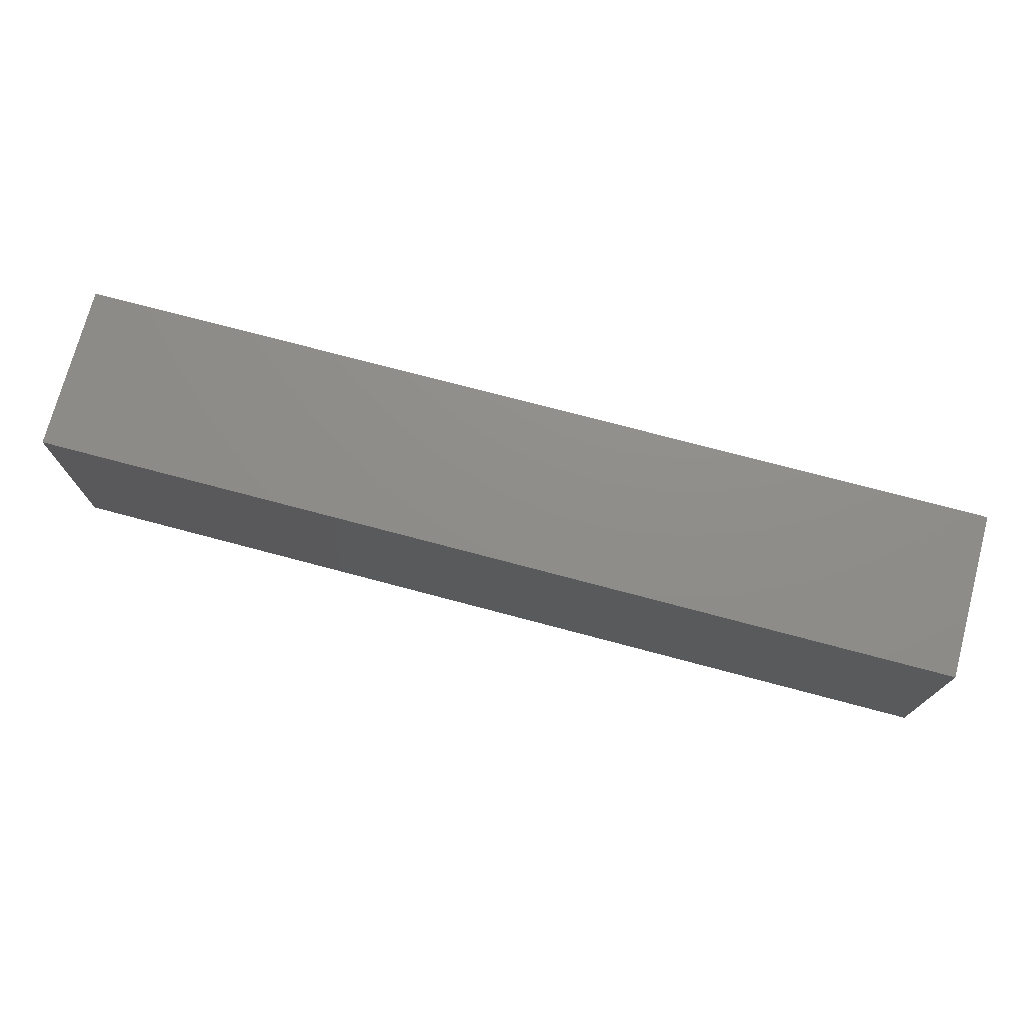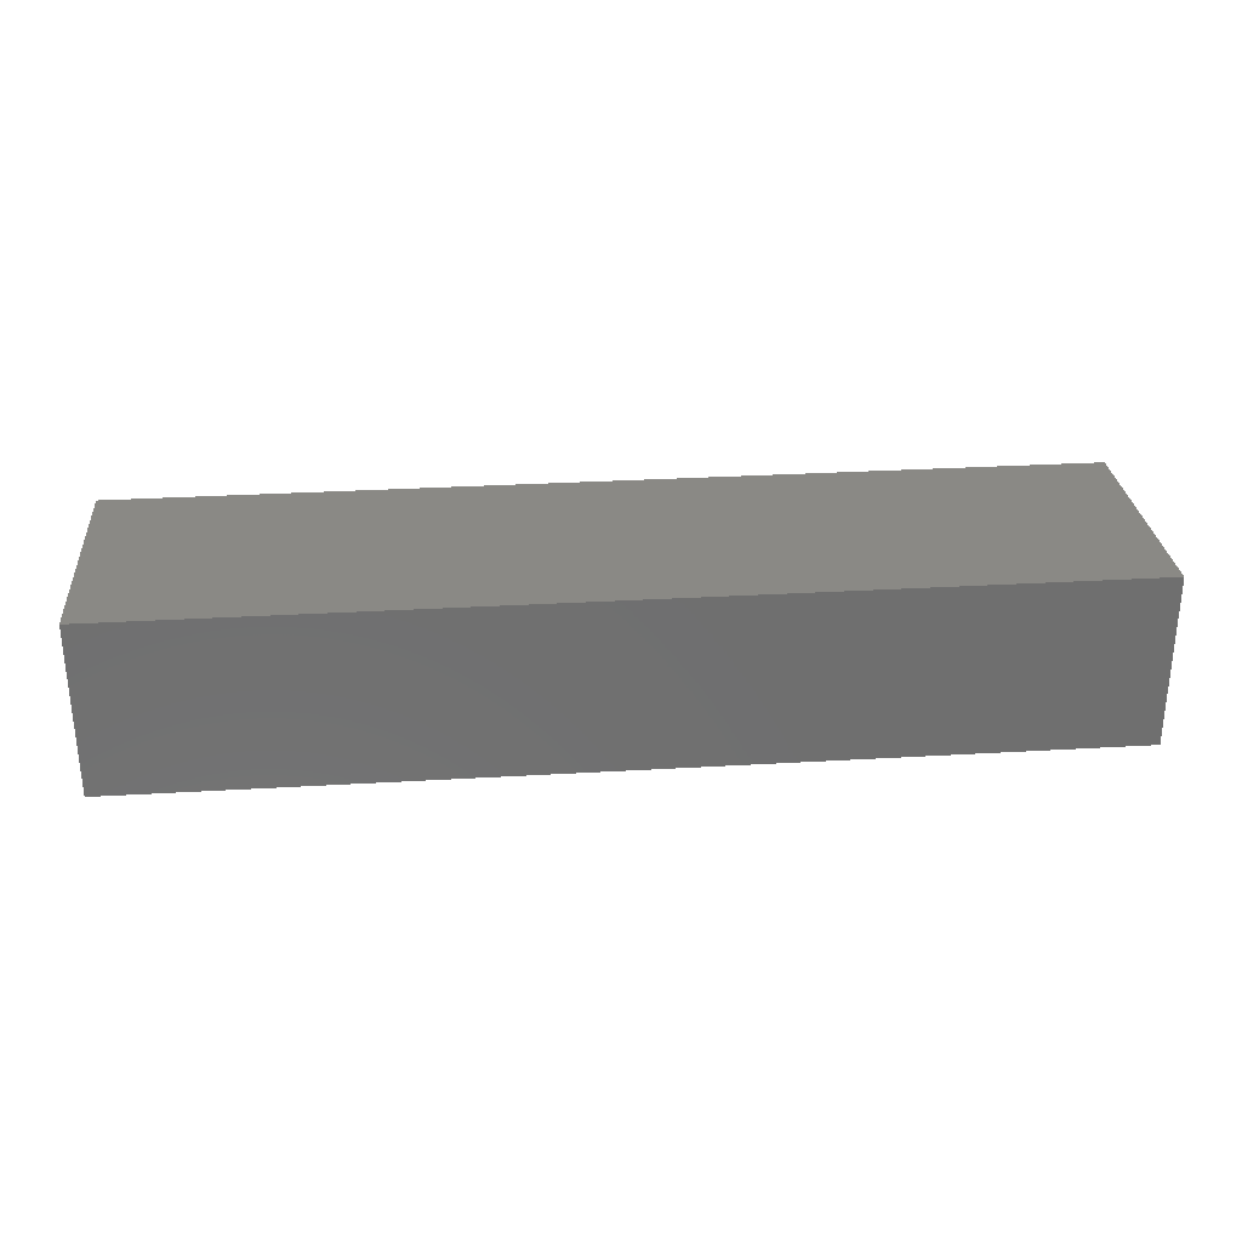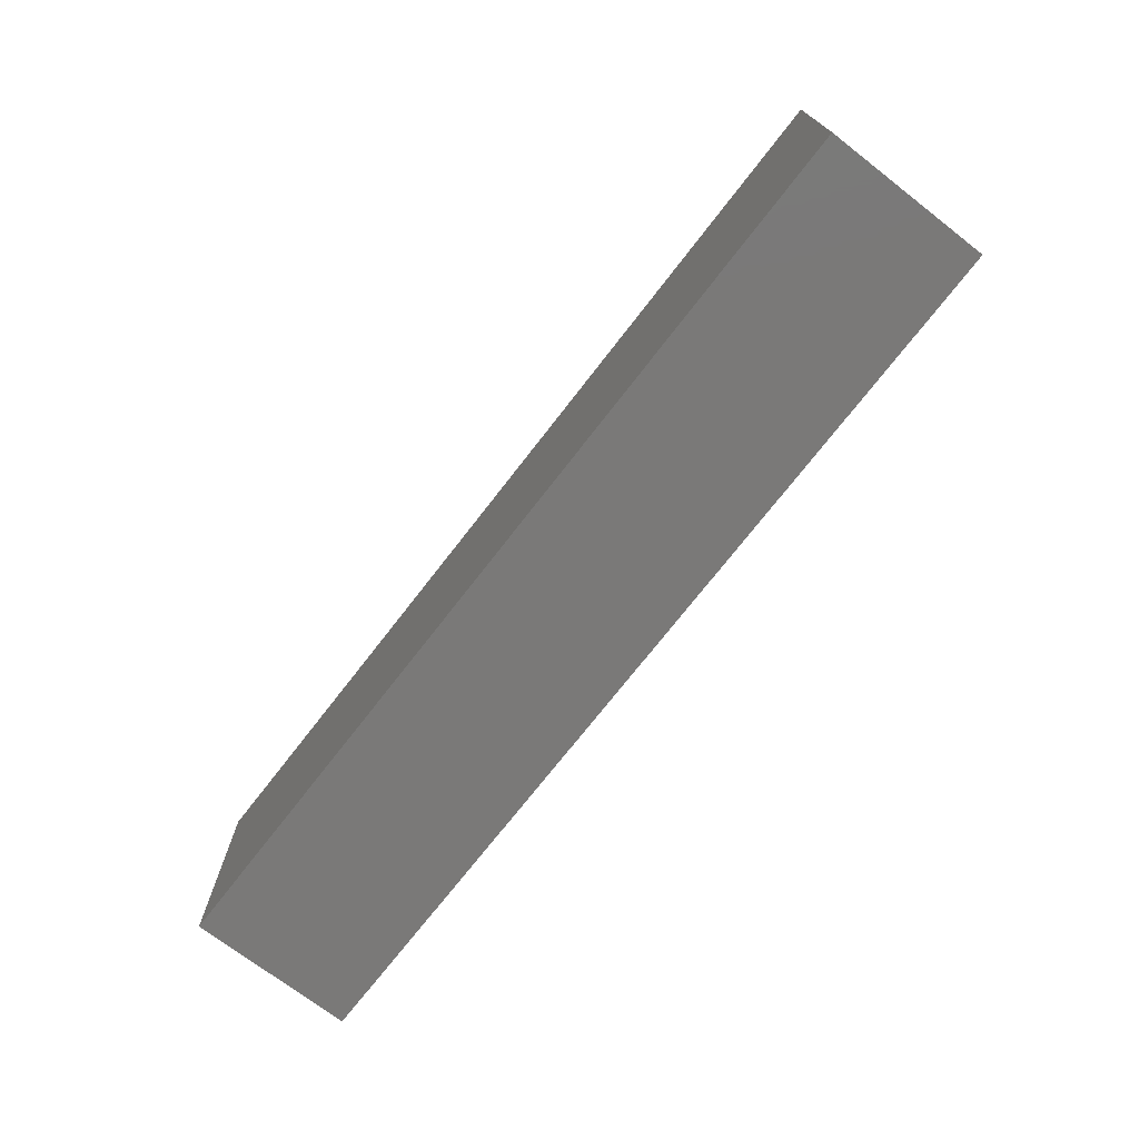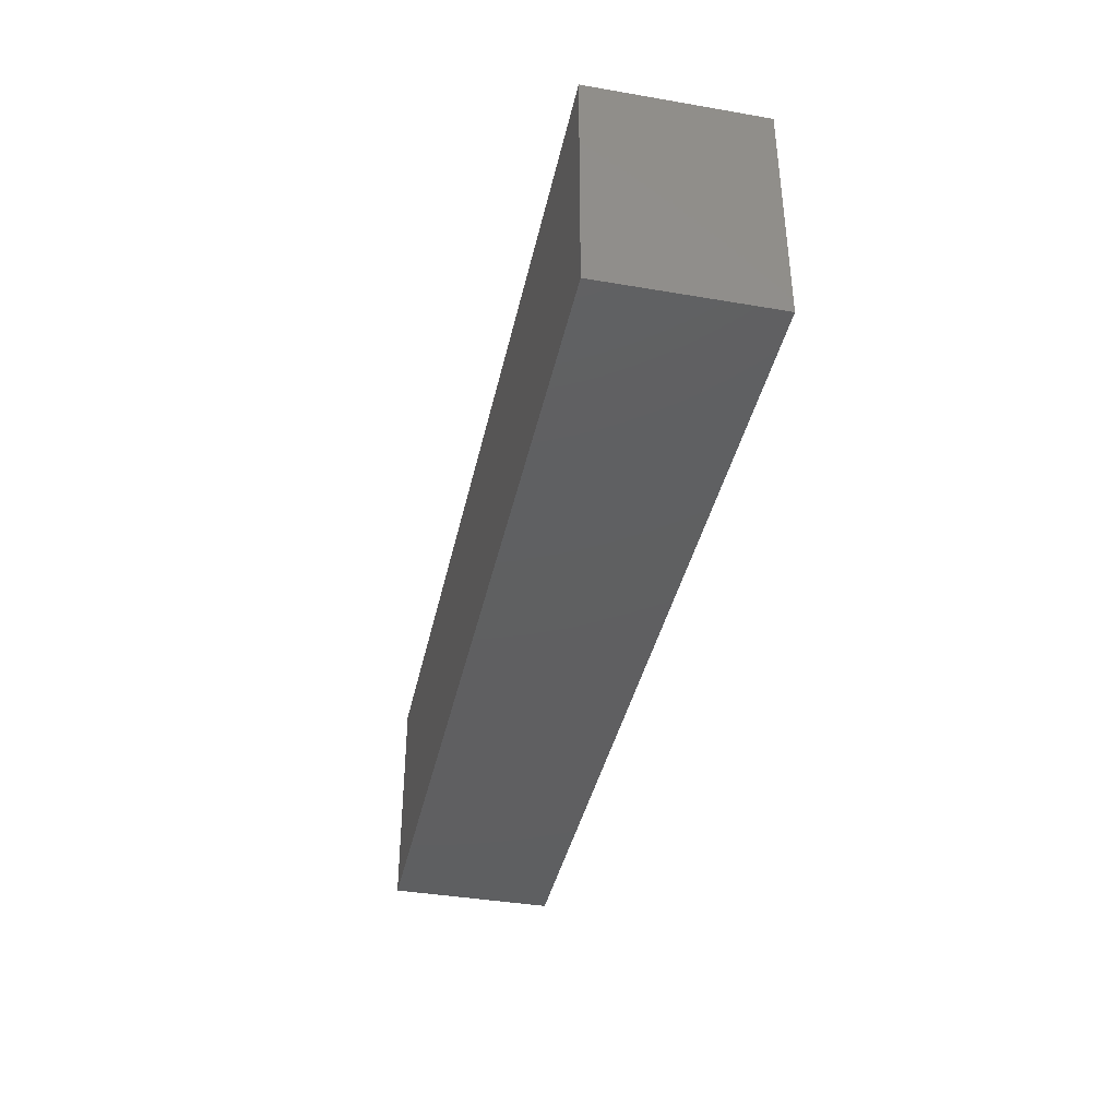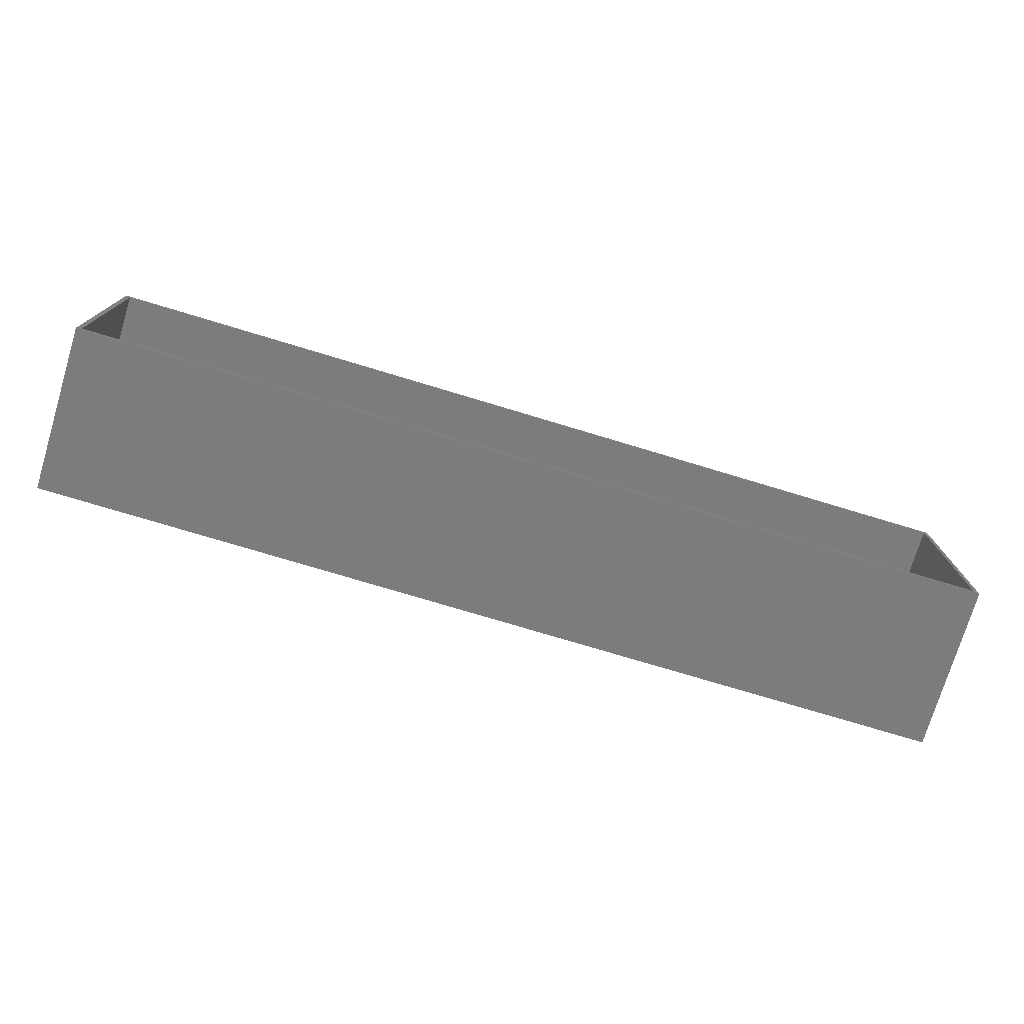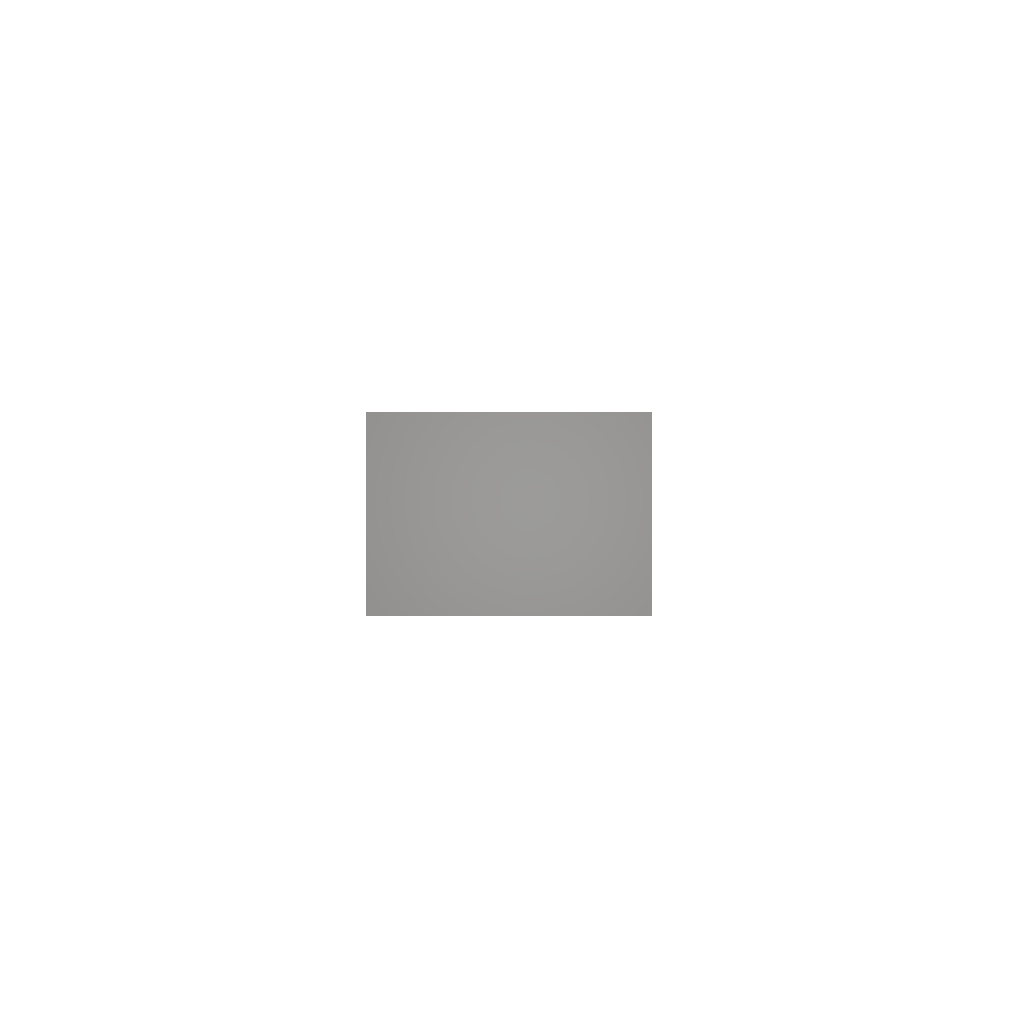
<metadata>
{"format":"stl","ext":"stl","renderer":"f3d","projection":"perspective","resolution":1024,"background":"white","views":[{"elev":73.8,"azim":14.9,"up":"+Y"},{"elev":28.8,"azim":-5.1,"up":"+Z"},{"elev":-72.3,"azim":52.3,"up":"+Y"},{"elev":-39.3,"azim":77.9,"up":"+Y"},{"elev":-75.4,"azim":163.2,"up":"+Y"},{"elev":0.2,"azim":-89.7,"up":"+Z"}]}
</metadata>
<code>
# stl→obj: 16 verts, 28 faces
v -0.75 0.1875 -0.1328
v -0.7422 0.1797 -0.1328
v -0.75 -0.1875 -0.1328
v 0.75 0.1875 -0.1328
v 0.7422 0.1797 -0.1328
v 0.75 -0.1875 -0.1328
v -0.7422 -0.1797 -0.1328
v 0.7422 -0.1797 -0.1328
v 0.7422 0.1797 0.1278
v 0.7422 -0.1797 0.1278
v -0.7422 0.1797 0.1278
v -0.7422 -0.1797 0.1278
v -0.75 -0.1875 0.1356
v 0.75 -0.1875 0.1356
v -0.75 0.1875 0.1356
v 0.75 0.1875 0.1356
f 1 2 3
f 1 4 2
f 4 5 2
f 4 6 5
f 2 7 3
f 6 3 7
f 6 7 8
f 6 8 5
f 5 8 9
f 9 8 10
f 11 12 2
f 2 12 7
f 11 2 9
f 9 2 5
f 12 10 7
f 7 10 8
f 10 12 9
f 9 12 11
f 3 6 13
f 13 6 14
f 1 15 4
f 4 15 16
f 15 1 13
f 13 1 3
f 14 16 13
f 13 16 15
f 4 16 6
f 6 16 14

</code>
